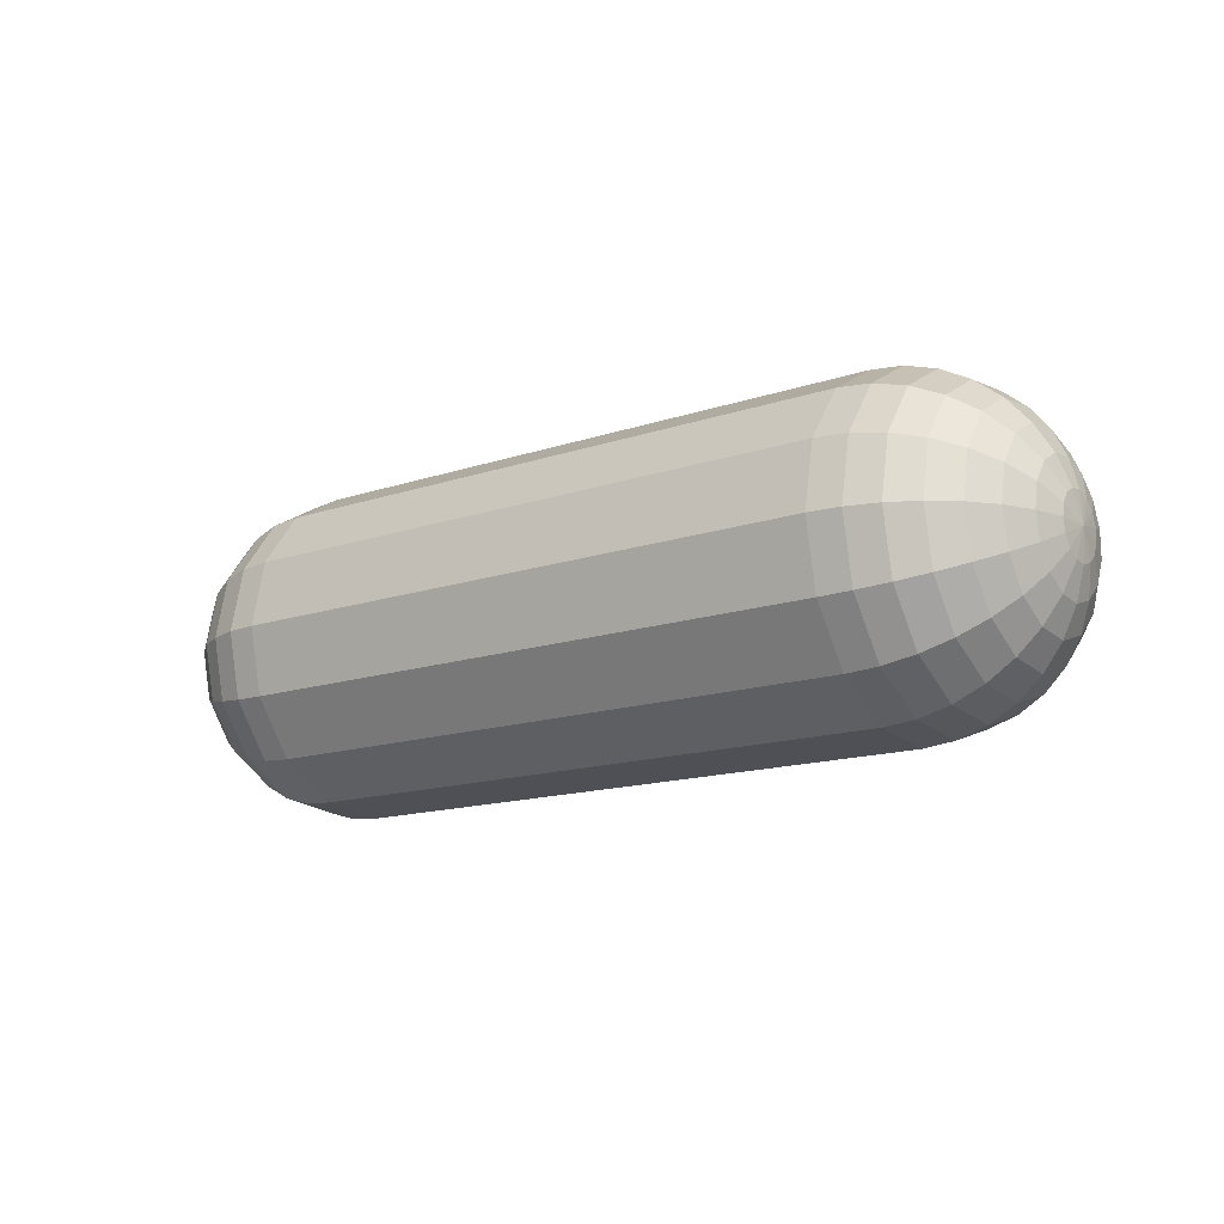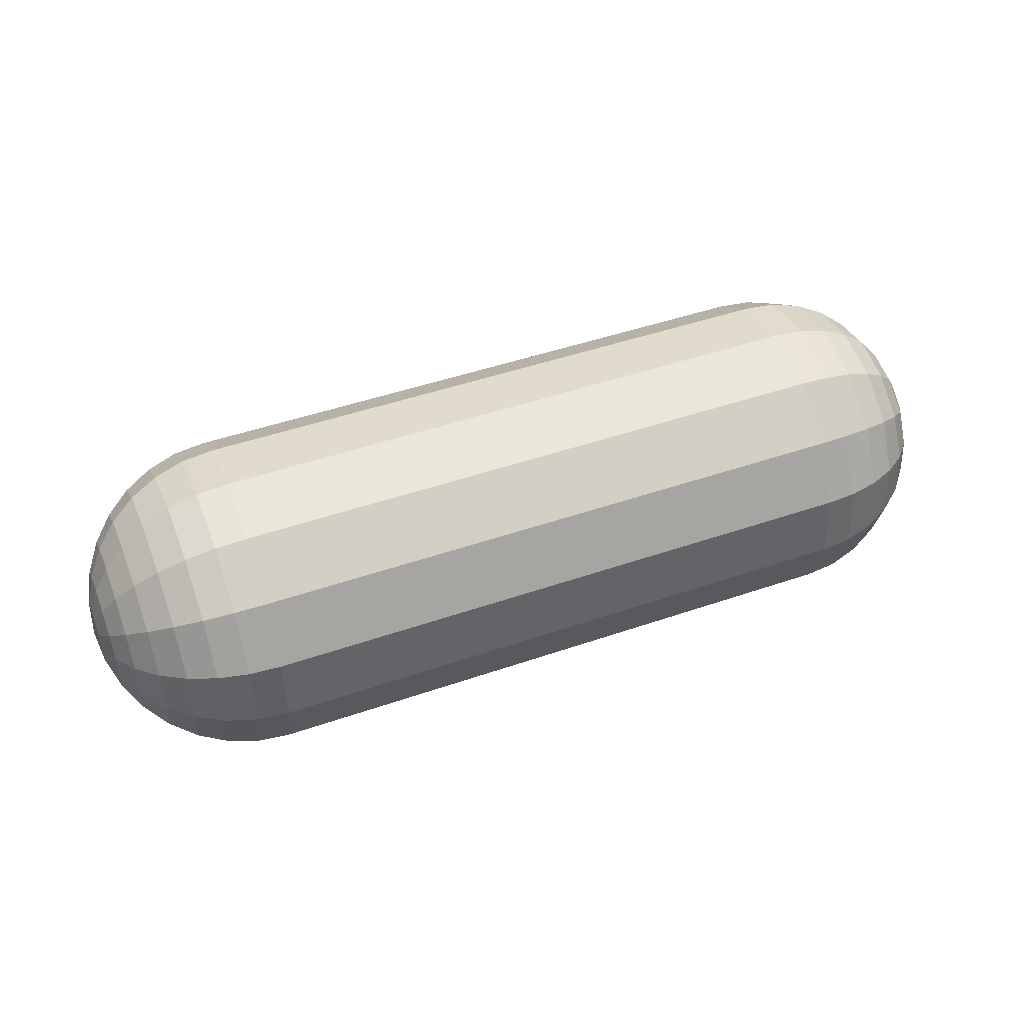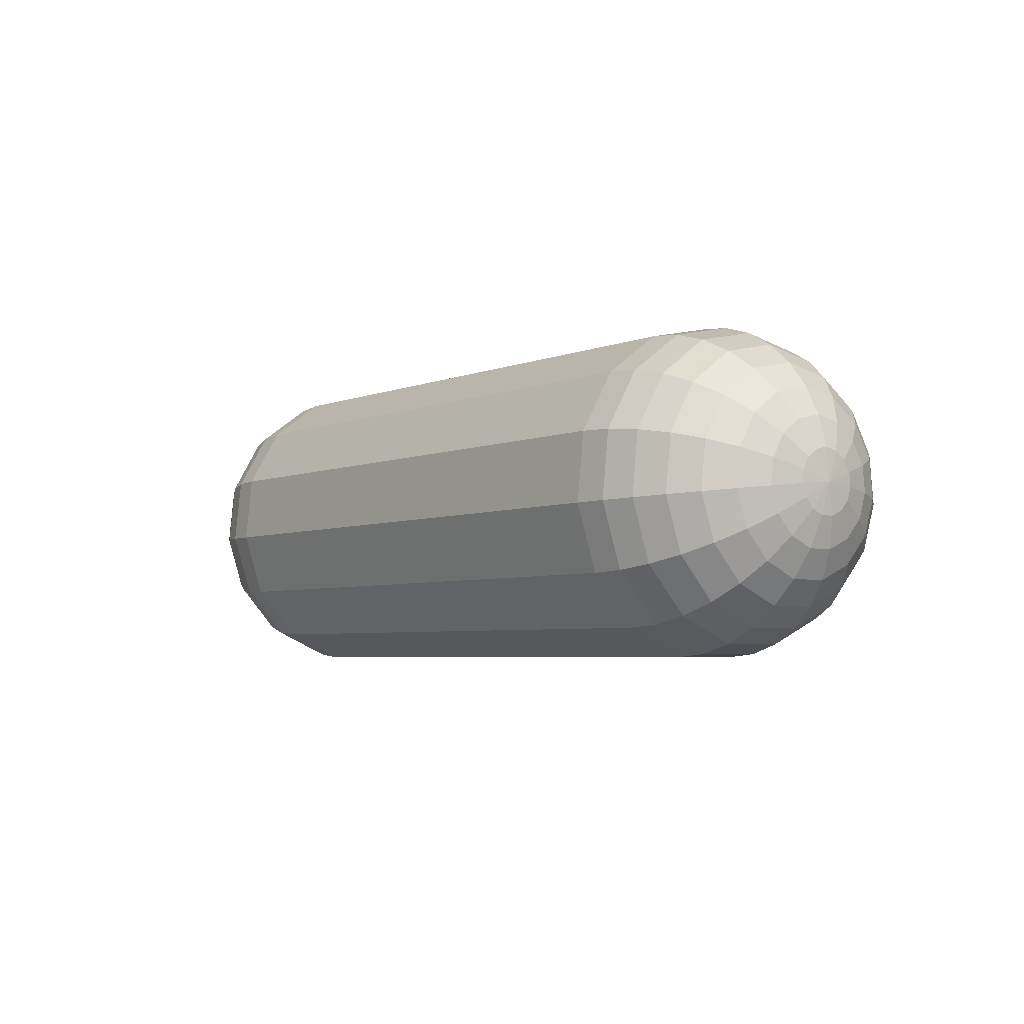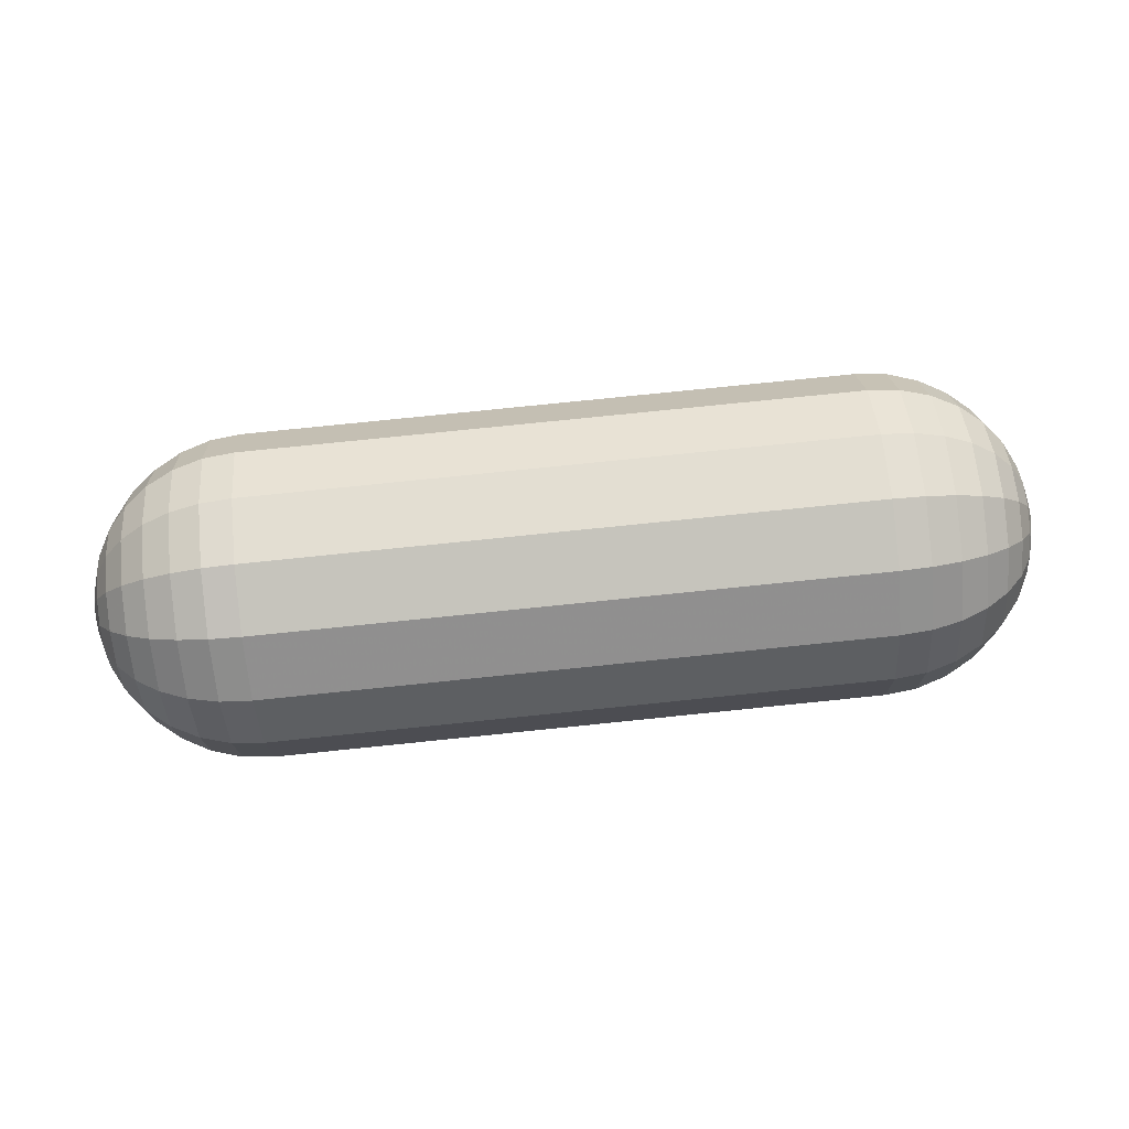
<metadata>
{"format":"obj","ext":"obj","renderer":"f3d","projection":"perspective","resolution":1024,"background":"white","views":[{"elev":-14.6,"azim":-143.7,"up":"+Z"},{"elev":46.9,"azim":158.6,"up":"+Y"},{"elev":-4.6,"azim":52.2,"up":"+Y"},{"elev":79.0,"azim":-5.8,"up":"+Y"}]}
</metadata>
<code>
g Capsule
v 10.55 0 0
v -10.55 0 0
v 10.48 0.7121 0
v 10.27 1.397 0
v 9.933 2.028 0
v 9.479 2.581 0
v 8.926 3.035 0
v 8.295 3.372 0
v 7.611 3.58 0
v 6.899 3.65 0
v 5.174 3.65 0
v 3.449 3.65 0
v 1.725 3.65 0
v 0 3.65 0
v -1.725 3.65 0
v -3.449 3.65 0
v -5.174 3.65 0
v -6.899 3.65 0
v -7.611 3.58 0
v -8.295 3.372 0
v -8.926 3.035 0
v -9.479 2.581 0
v -9.933 2.028 0
v -10.27 1.397 0
v -10.48 0.7121 0
v 10.48 0.6505 -0.2896
v 10.27 1.276 -0.5681
v 9.933 1.853 -0.8248
v 9.479 2.358 -1.05
v 8.926 2.772 -1.234
v 8.295 3.081 -1.372
v 7.611 3.27 -1.456
v 6.899 3.334 -1.485
v 5.174 3.334 -1.485
v 3.449 3.334 -1.485
v 1.725 3.334 -1.485
v 0 3.334 -1.485
v -1.725 3.334 -1.485
v -3.449 3.334 -1.485
v -5.174 3.334 -1.485
v -6.899 3.334 -1.485
v -7.611 3.27 -1.456
v -8.295 3.081 -1.372
v -8.926 2.772 -1.234
v -9.479 2.358 -1.05
v -9.933 1.853 -0.8248
v -10.27 1.276 -0.5681
v -10.48 0.6505 -0.2896
v 10.48 0.4765 -0.5292
v 10.27 0.9346 -1.038
v 9.933 1.357 -1.507
v 9.479 1.727 -1.918
v 8.926 2.031 -2.255
v 8.295 2.256 -2.506
v 7.611 2.395 -2.66
v 6.899 2.442 -2.712
v 5.174 2.442 -2.712
v 3.449 2.442 -2.712
v 1.725 2.442 -2.712
v 0 2.442 -2.712
v -1.725 2.442 -2.712
v -3.449 2.442 -2.712
v -5.174 2.442 -2.712
v -6.899 2.442 -2.712
v -7.611 2.395 -2.66
v -8.295 2.256 -2.506
v -8.926 2.031 -2.255
v -9.479 1.727 -1.918
v -9.933 1.357 -1.507
v -10.27 0.9346 -1.038
v -10.48 0.4765 -0.5292
v 10.48 0.22 -0.6772
v 10.27 0.4316 -1.328
v 9.933 0.6266 -1.929
v 9.479 0.7976 -2.455
v 8.926 0.9378 -2.886
v 8.295 1.042 -3.207
v 7.611 1.106 -3.405
v 6.899 1.128 -3.471
v 5.174 1.128 -3.471
v 3.449 1.128 -3.471
v 1.725 1.128 -3.471
v 0 1.128 -3.471
v -1.725 1.128 -3.471
v -3.449 1.128 -3.471
v -5.174 1.128 -3.471
v -6.899 1.128 -3.471
v -7.611 1.106 -3.405
v -8.295 1.042 -3.207
v -8.926 0.9378 -2.886
v -9.479 0.7976 -2.455
v -9.933 0.6266 -1.929
v -10.27 0.4316 -1.328
v -10.48 0.22 -0.6772
v 10.48 -0.07443 -0.7082
v 10.27 -0.146 -1.389
v 9.933 -0.212 -2.017
v 9.479 -0.2698 -2.567
v 8.926 -0.3172 -3.018
v 8.295 -0.3525 -3.354
v 7.611 -0.3742 -3.56
v 6.899 -0.3815 -3.63
v 5.174 -0.3815 -3.63
v 3.449 -0.3815 -3.63
v 1.725 -0.3815 -3.63
v 0 -0.3815 -3.63
v -1.725 -0.3815 -3.63
v -3.449 -0.3815 -3.63
v -5.174 -0.3815 -3.63
v -6.899 -0.3815 -3.63
v -7.611 -0.3742 -3.56
v -8.295 -0.3525 -3.354
v -8.926 -0.3172 -3.018
v -9.479 -0.2698 -2.567
v -9.933 -0.212 -2.017
v -10.27 -0.146 -1.389
v -10.48 -0.07443 -0.7082
v 10.48 -0.356 -0.6167
v 10.27 -0.6984 -1.21
v 9.933 -1.014 -1.756
v 9.479 -1.29 -2.235
v 8.926 -1.517 -2.628
v 8.295 -1.686 -2.92
v 7.611 -1.79 -3.1
v 6.899 -1.825 -3.161
v 5.174 -1.825 -3.161
v 3.449 -1.825 -3.161
v 1.725 -1.825 -3.161
v 0 -1.825 -3.161
v -1.725 -1.825 -3.161
v -3.449 -1.825 -3.161
v -5.174 -1.825 -3.161
v -6.899 -1.825 -3.161
v -7.611 -1.79 -3.1
v -8.295 -1.686 -2.92
v -8.926 -1.517 -2.628
v -9.479 -1.29 -2.235
v -9.933 -1.014 -1.756
v -10.27 -0.6984 -1.21
v -10.48 -0.356 -0.6167
v 10.48 -0.5761 -0.4185
v 10.27 -1.13 -0.821
v 9.933 -1.641 -1.192
v 9.479 -2.088 -1.517
v 8.926 -2.455 -1.784
v 8.295 -2.728 -1.982
v 7.611 -2.896 -2.104
v 6.899 -2.953 -2.145
v 5.174 -2.953 -2.145
v 3.449 -2.953 -2.145
v 1.725 -2.953 -2.145
v 0 -2.953 -2.145
v -1.725 -2.953 -2.145
v -3.449 -2.953 -2.145
v -5.174 -2.953 -2.145
v -6.899 -2.953 -2.145
v -7.611 -2.896 -2.104
v -8.295 -2.728 -1.982
v -8.926 -2.455 -1.784
v -9.479 -2.088 -1.517
v -9.933 -1.641 -1.192
v -10.27 -1.13 -0.821
v -10.48 -0.5761 -0.4185
v 10.48 -0.6965 -0.148
v 10.27 -1.366 -0.2904
v 9.933 -1.984 -0.4216
v 9.479 -2.525 -0.5366
v 8.926 -2.969 -0.631
v 8.295 -3.298 -0.7011
v 7.611 -3.502 -0.7443
v 6.899 -3.57 -0.7589
v 5.174 -3.57 -0.7589
v 3.449 -3.57 -0.7589
v 1.725 -3.57 -0.7589
v 0 -3.57 -0.7589
v -1.725 -3.57 -0.7589
v -3.449 -3.57 -0.7589
v -5.174 -3.57 -0.7589
v -6.899 -3.57 -0.7589
v -7.611 -3.502 -0.7443
v -8.295 -3.298 -0.7011
v -8.926 -2.969 -0.631
v -9.479 -2.525 -0.5366
v -9.933 -1.984 -0.4216
v -10.27 -1.366 -0.2904
v -10.48 -0.6965 -0.148
v 10.48 -0.6965 0.148
v 10.27 -1.366 0.2904
v 9.933 -1.984 0.4216
v 9.479 -2.525 0.5366
v 8.926 -2.969 0.631
v 8.295 -3.298 0.7011
v 7.611 -3.502 0.7443
v 6.899 -3.57 0.7589
v 5.174 -3.57 0.7589
v 3.449 -3.57 0.7589
v 1.725 -3.57 0.7589
v 0 -3.57 0.7589
v -1.725 -3.57 0.7589
v -3.449 -3.57 0.7589
v -5.174 -3.57 0.7589
v -6.899 -3.57 0.7589
v -7.611 -3.502 0.7443
v -8.295 -3.298 0.7011
v -8.926 -2.969 0.631
v -9.479 -2.525 0.5366
v -9.933 -1.984 0.4216
v -10.27 -1.366 0.2904
v -10.48 -0.6965 0.148
v 10.48 -0.5761 0.4185
v 10.27 -1.13 0.821
v 9.933 -1.641 1.192
v 9.479 -2.088 1.517
v 8.926 -2.455 1.784
v 8.295 -2.728 1.982
v 7.611 -2.896 2.104
v 6.899 -2.953 2.145
v 5.174 -2.953 2.145
v 3.449 -2.953 2.145
v 1.725 -2.953 2.145
v 0 -2.953 2.145
v -1.725 -2.953 2.145
v -3.449 -2.953 2.145
v -5.174 -2.953 2.145
v -6.899 -2.953 2.145
v -7.611 -2.896 2.104
v -8.295 -2.728 1.982
v -8.926 -2.455 1.784
v -9.479 -2.088 1.517
v -9.933 -1.641 1.192
v -10.27 -1.13 0.821
v -10.48 -0.5761 0.4185
v 10.48 -0.356 0.6167
v 10.27 -0.6984 1.21
v 9.933 -1.014 1.756
v 9.479 -1.29 2.235
v 8.926 -1.517 2.628
v 8.295 -1.686 2.92
v 7.611 -1.79 3.1
v 6.899 -1.825 3.161
v 5.174 -1.825 3.161
v 3.449 -1.825 3.161
v 1.725 -1.825 3.161
v 0 -1.825 3.161
v -1.725 -1.825 3.161
v -3.449 -1.825 3.161
v -5.174 -1.825 3.161
v -6.899 -1.825 3.161
v -7.611 -1.79 3.1
v -8.295 -1.686 2.92
v -8.926 -1.517 2.628
v -9.479 -1.29 2.235
v -9.933 -1.014 1.756
v -10.27 -0.6984 1.21
v -10.48 -0.356 0.6167
v 10.48 -0.07443 0.7082
v 10.27 -0.146 1.389
v 9.933 -0.212 2.017
v 9.479 -0.2698 2.567
v 8.926 -0.3172 3.018
v 8.295 -0.3525 3.354
v 7.611 -0.3742 3.56
v 6.899 -0.3815 3.63
v 5.174 -0.3815 3.63
v 3.449 -0.3815 3.63
v 1.725 -0.3815 3.63
v 0 -0.3815 3.63
v -1.725 -0.3815 3.63
v -3.449 -0.3815 3.63
v -5.174 -0.3815 3.63
v -6.899 -0.3815 3.63
v -7.611 -0.3742 3.56
v -8.295 -0.3525 3.354
v -8.926 -0.3172 3.018
v -9.479 -0.2698 2.567
v -9.933 -0.212 2.017
v -10.27 -0.146 1.389
v -10.48 -0.07443 0.7082
v 10.48 0.22 0.6772
v 10.27 0.4316 1.328
v 9.933 0.6266 1.929
v 9.479 0.7976 2.455
v 8.926 0.9378 2.886
v 8.295 1.042 3.207
v 7.611 1.106 3.405
v 6.899 1.128 3.471
v 5.174 1.128 3.471
v 3.449 1.128 3.471
v 1.725 1.128 3.471
v 0 1.128 3.471
v -1.725 1.128 3.471
v -3.449 1.128 3.471
v -5.174 1.128 3.471
v -6.899 1.128 3.471
v -7.611 1.106 3.405
v -8.295 1.042 3.207
v -8.926 0.9378 2.886
v -9.479 0.7976 2.455
v -9.933 0.6266 1.929
v -10.27 0.4316 1.328
v -10.48 0.22 0.6772
v 10.48 0.4765 0.5292
v 10.27 0.9346 1.038
v 9.933 1.357 1.507
v 9.479 1.727 1.918
v 8.926 2.031 2.255
v 8.295 2.256 2.506
v 7.611 2.395 2.66
v 6.899 2.442 2.712
v 5.174 2.442 2.712
v 3.449 2.442 2.712
v 1.725 2.442 2.712
v 0 2.442 2.712
v -1.725 2.442 2.712
v -3.449 2.442 2.712
v -5.174 2.442 2.712
v -6.899 2.442 2.712
v -7.611 2.395 2.66
v -8.295 2.256 2.506
v -8.926 2.031 2.255
v -9.479 1.727 1.918
v -9.933 1.357 1.507
v -10.27 0.9346 1.038
v -10.48 0.4765 0.5292
v 10.48 0.6505 0.2896
v 10.27 1.276 0.5681
v 9.933 1.853 0.8248
v 9.479 2.358 1.05
v 8.926 2.772 1.234
v 8.295 3.081 1.372
v 7.611 3.27 1.456
v 6.899 3.334 1.485
v 5.174 3.334 1.485
v 3.449 3.334 1.485
v 1.725 3.334 1.485
v 0 3.334 1.485
v -1.725 3.334 1.485
v -3.449 3.334 1.485
v -5.174 3.334 1.485
v -6.899 3.334 1.485
v -7.611 3.27 1.456
v -8.295 3.081 1.372
v -8.926 2.772 1.234
v -9.479 2.358 1.05
v -9.933 1.853 0.8248
v -10.27 1.276 0.5681
v -10.48 0.6505 0.2896
f 26 3 1
f 26 27 4 3
f 27 28 5 4
f 28 29 6 5
f 29 30 7 6
f 30 31 8 7
f 31 32 9 8
f 32 33 10 9
f 33 34 11 10
f 34 35 12 11
f 35 36 13 12
f 36 37 14 13
f 37 38 15 14
f 38 39 16 15
f 39 40 17 16
f 40 41 18 17
f 41 42 19 18
f 42 43 20 19
f 43 44 21 20
f 44 45 22 21
f 45 46 23 22
f 46 47 24 23
f 47 48 25 24
f 48 2 25
f 49 26 1
f 49 50 27 26
f 50 51 28 27
f 51 52 29 28
f 52 53 30 29
f 53 54 31 30
f 54 55 32 31
f 55 56 33 32
f 56 57 34 33
f 57 58 35 34
f 58 59 36 35
f 59 60 37 36
f 60 61 38 37
f 61 62 39 38
f 62 63 40 39
f 63 64 41 40
f 64 65 42 41
f 65 66 43 42
f 66 67 44 43
f 67 68 45 44
f 68 69 46 45
f 69 70 47 46
f 70 71 48 47
f 71 2 48
f 72 49 1
f 72 73 50 49
f 73 74 51 50
f 74 75 52 51
f 75 76 53 52
f 76 77 54 53
f 77 78 55 54
f 78 79 56 55
f 79 80 57 56
f 80 81 58 57
f 81 82 59 58
f 82 83 60 59
f 83 84 61 60
f 84 85 62 61
f 85 86 63 62
f 86 87 64 63
f 87 88 65 64
f 88 89 66 65
f 89 90 67 66
f 90 91 68 67
f 91 92 69 68
f 92 93 70 69
f 93 94 71 70
f 94 2 71
f 95 72 1
f 95 96 73 72
f 96 97 74 73
f 97 98 75 74
f 98 99 76 75
f 99 100 77 76
f 100 101 78 77
f 101 102 79 78
f 102 103 80 79
f 103 104 81 80
f 104 105 82 81
f 105 106 83 82
f 106 107 84 83
f 107 108 85 84
f 108 109 86 85
f 109 110 87 86
f 110 111 88 87
f 111 112 89 88
f 112 113 90 89
f 113 114 91 90
f 114 115 92 91
f 115 116 93 92
f 116 117 94 93
f 117 2 94
f 118 95 1
f 118 119 96 95
f 119 120 97 96
f 120 121 98 97
f 121 122 99 98
f 122 123 100 99
f 123 124 101 100
f 124 125 102 101
f 125 126 103 102
f 126 127 104 103
f 127 128 105 104
f 128 129 106 105
f 129 130 107 106
f 130 131 108 107
f 131 132 109 108
f 132 133 110 109
f 133 134 111 110
f 134 135 112 111
f 135 136 113 112
f 136 137 114 113
f 137 138 115 114
f 138 139 116 115
f 139 140 117 116
f 140 2 117
f 141 118 1
f 141 142 119 118
f 142 143 120 119
f 143 144 121 120
f 144 145 122 121
f 145 146 123 122
f 146 147 124 123
f 147 148 125 124
f 148 149 126 125
f 149 150 127 126
f 150 151 128 127
f 151 152 129 128
f 152 153 130 129
f 153 154 131 130
f 154 155 132 131
f 155 156 133 132
f 156 157 134 133
f 157 158 135 134
f 158 159 136 135
f 159 160 137 136
f 160 161 138 137
f 161 162 139 138
f 162 163 140 139
f 163 2 140
f 164 141 1
f 164 165 142 141
f 165 166 143 142
f 166 167 144 143
f 167 168 145 144
f 168 169 146 145
f 169 170 147 146
f 170 171 148 147
f 171 172 149 148
f 172 173 150 149
f 173 174 151 150
f 174 175 152 151
f 175 176 153 152
f 176 177 154 153
f 177 178 155 154
f 178 179 156 155
f 179 180 157 156
f 180 181 158 157
f 181 182 159 158
f 182 183 160 159
f 183 184 161 160
f 184 185 162 161
f 185 186 163 162
f 186 2 163
f 187 164 1
f 187 188 165 164
f 188 189 166 165
f 189 190 167 166
f 190 191 168 167
f 191 192 169 168
f 192 193 170 169
f 193 194 171 170
f 194 195 172 171
f 195 196 173 172
f 196 197 174 173
f 197 198 175 174
f 198 199 176 175
f 199 200 177 176
f 200 201 178 177
f 201 202 179 178
f 202 203 180 179
f 203 204 181 180
f 204 205 182 181
f 205 206 183 182
f 206 207 184 183
f 207 208 185 184
f 208 209 186 185
f 209 2 186
f 210 187 1
f 210 211 188 187
f 211 212 189 188
f 212 213 190 189
f 213 214 191 190
f 214 215 192 191
f 215 216 193 192
f 216 217 194 193
f 217 218 195 194
f 218 219 196 195
f 219 220 197 196
f 220 221 198 197
f 221 222 199 198
f 222 223 200 199
f 223 224 201 200
f 224 225 202 201
f 225 226 203 202
f 226 227 204 203
f 227 228 205 204
f 228 229 206 205
f 229 230 207 206
f 230 231 208 207
f 231 232 209 208
f 232 2 209
f 233 210 1
f 233 234 211 210
f 234 235 212 211
f 235 236 213 212
f 236 237 214 213
f 237 238 215 214
f 238 239 216 215
f 239 240 217 216
f 240 241 218 217
f 241 242 219 218
f 242 243 220 219
f 243 244 221 220
f 244 245 222 221
f 245 246 223 222
f 246 247 224 223
f 247 248 225 224
f 248 249 226 225
f 249 250 227 226
f 250 251 228 227
f 251 252 229 228
f 252 253 230 229
f 253 254 231 230
f 254 255 232 231
f 255 2 232
f 256 233 1
f 256 257 234 233
f 257 258 235 234
f 258 259 236 235
f 259 260 237 236
f 260 261 238 237
f 261 262 239 238
f 262 263 240 239
f 263 264 241 240
f 264 265 242 241
f 265 266 243 242
f 266 267 244 243
f 267 268 245 244
f 268 269 246 245
f 269 270 247 246
f 270 271 248 247
f 271 272 249 248
f 272 273 250 249
f 273 274 251 250
f 274 275 252 251
f 275 276 253 252
f 276 277 254 253
f 277 278 255 254
f 278 2 255
f 279 256 1
f 279 280 257 256
f 280 281 258 257
f 281 282 259 258
f 282 283 260 259
f 283 284 261 260
f 284 285 262 261
f 285 286 263 262
f 286 287 264 263
f 287 288 265 264
f 288 289 266 265
f 289 290 267 266
f 290 291 268 267
f 291 292 269 268
f 292 293 270 269
f 293 294 271 270
f 294 295 272 271
f 295 296 273 272
f 296 297 274 273
f 297 298 275 274
f 298 299 276 275
f 299 300 277 276
f 300 301 278 277
f 301 2 278
f 302 279 1
f 302 303 280 279
f 303 304 281 280
f 304 305 282 281
f 305 306 283 282
f 306 307 284 283
f 307 308 285 284
f 308 309 286 285
f 309 310 287 286
f 310 311 288 287
f 311 312 289 288
f 312 313 290 289
f 313 314 291 290
f 314 315 292 291
f 315 316 293 292
f 316 317 294 293
f 317 318 295 294
f 318 319 296 295
f 319 320 297 296
f 320 321 298 297
f 321 322 299 298
f 322 323 300 299
f 323 324 301 300
f 324 2 301
f 325 302 1
f 325 326 303 302
f 326 327 304 303
f 327 328 305 304
f 328 329 306 305
f 329 330 307 306
f 330 331 308 307
f 331 332 309 308
f 332 333 310 309
f 333 334 311 310
f 334 335 312 311
f 335 336 313 312
f 336 337 314 313
f 337 338 315 314
f 338 339 316 315
f 339 340 317 316
f 340 341 318 317
f 341 342 319 318
f 342 343 320 319
f 343 344 321 320
f 344 345 322 321
f 345 346 323 322
f 346 347 324 323
f 347 2 324
f 3 325 1
f 3 4 326 325
f 4 5 327 326
f 5 6 328 327
f 6 7 329 328
f 7 8 330 329
f 8 9 331 330
f 9 10 332 331
f 10 11 333 332
f 11 12 334 333
f 12 13 335 334
f 13 14 336 335
f 14 15 337 336
f 15 16 338 337
f 16 17 339 338
f 17 18 340 339
f 18 19 341 340
f 19 20 342 341
f 20 21 343 342
f 21 22 344 343
f 22 23 345 344
f 23 24 346 345
f 24 25 347 346
f 25 2 347

</code>
